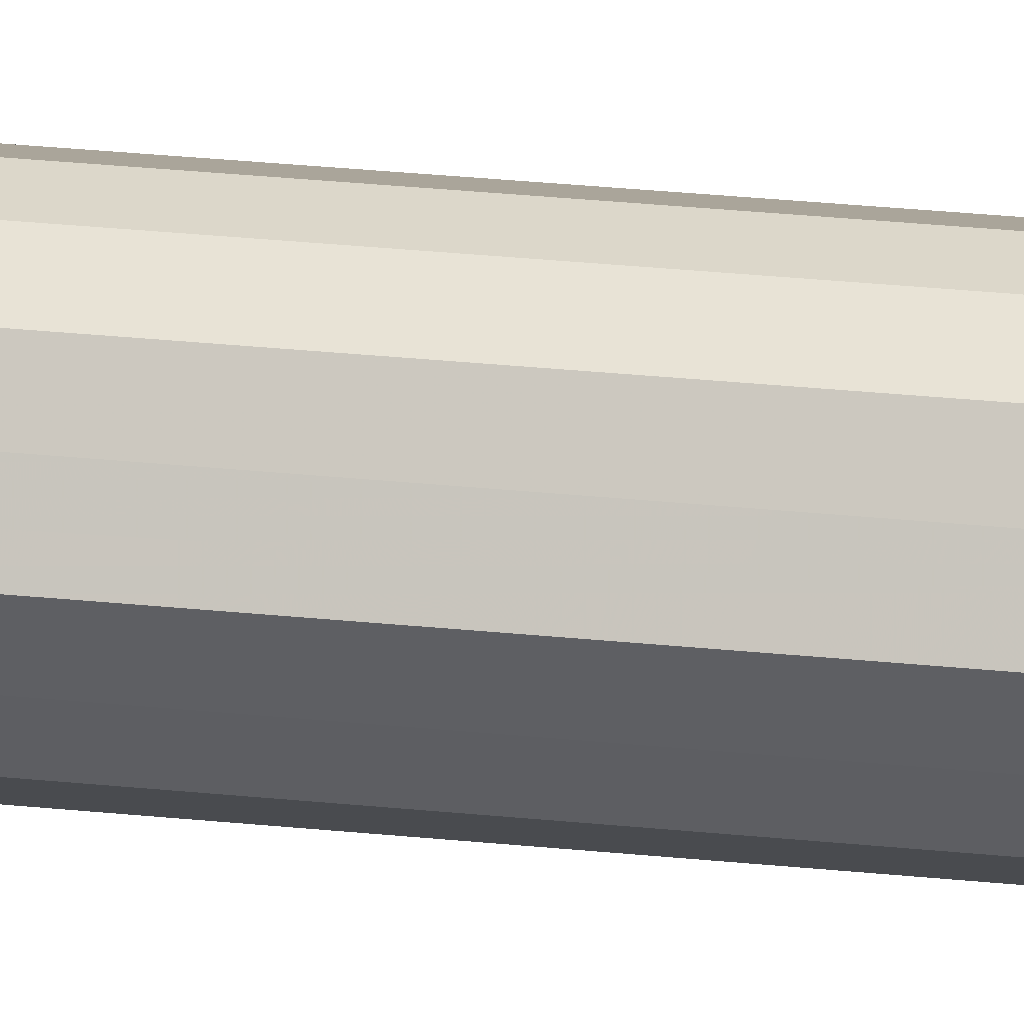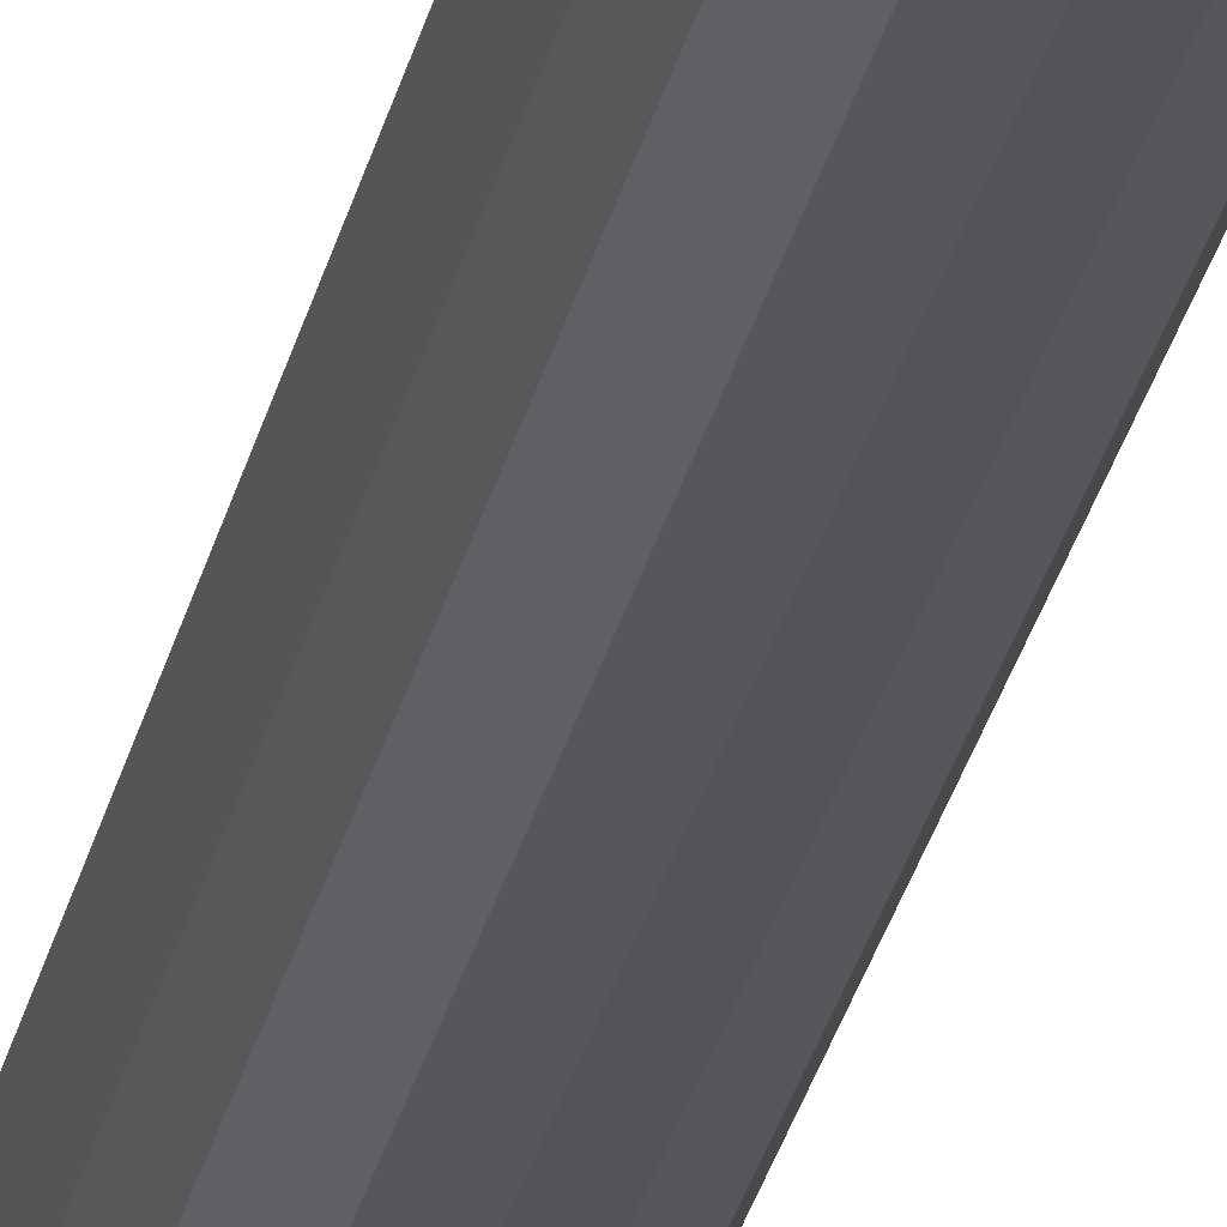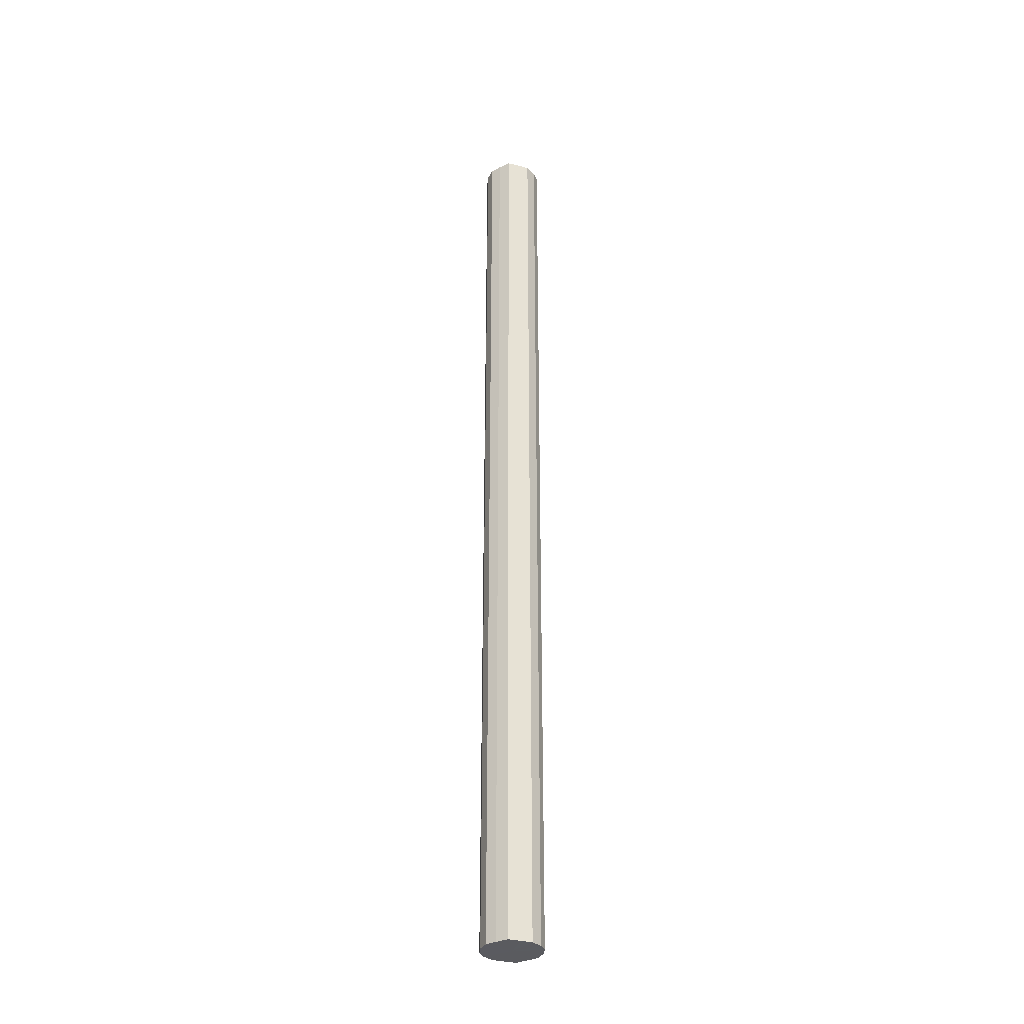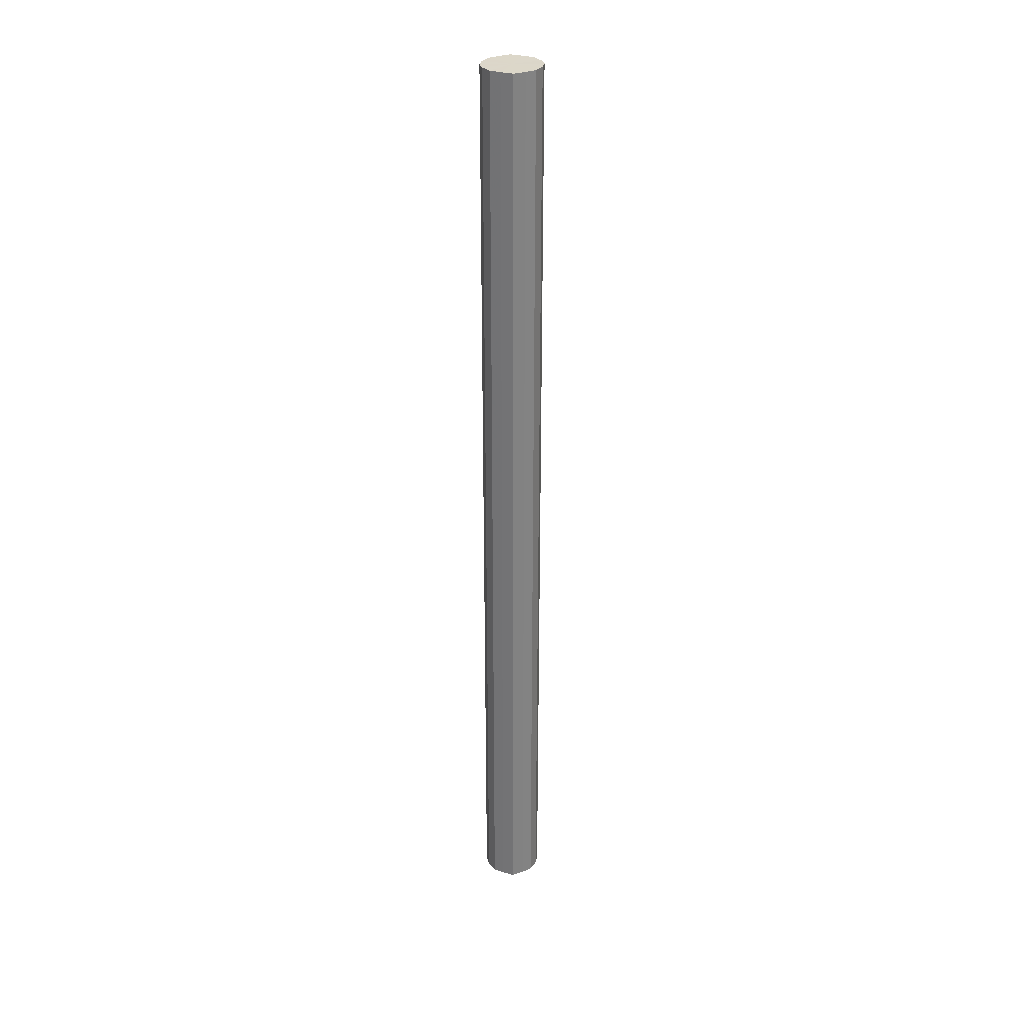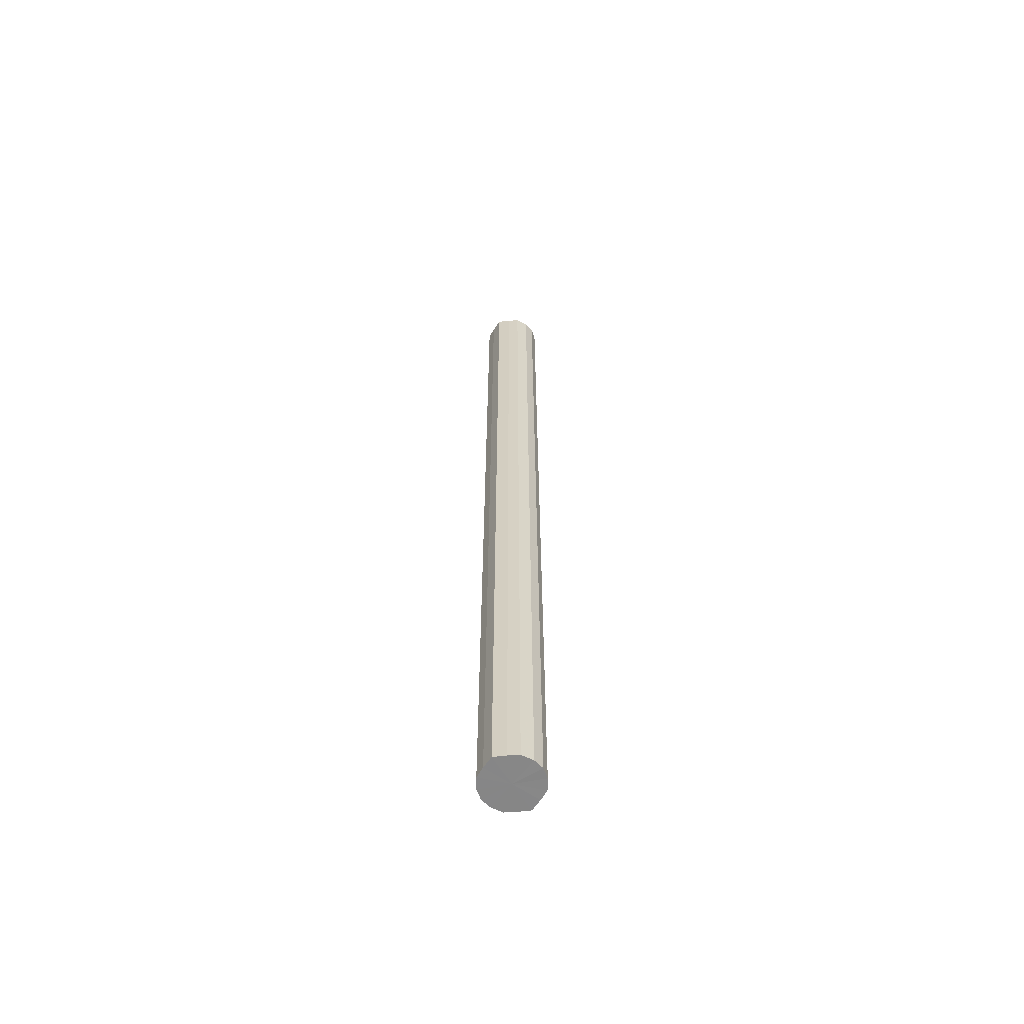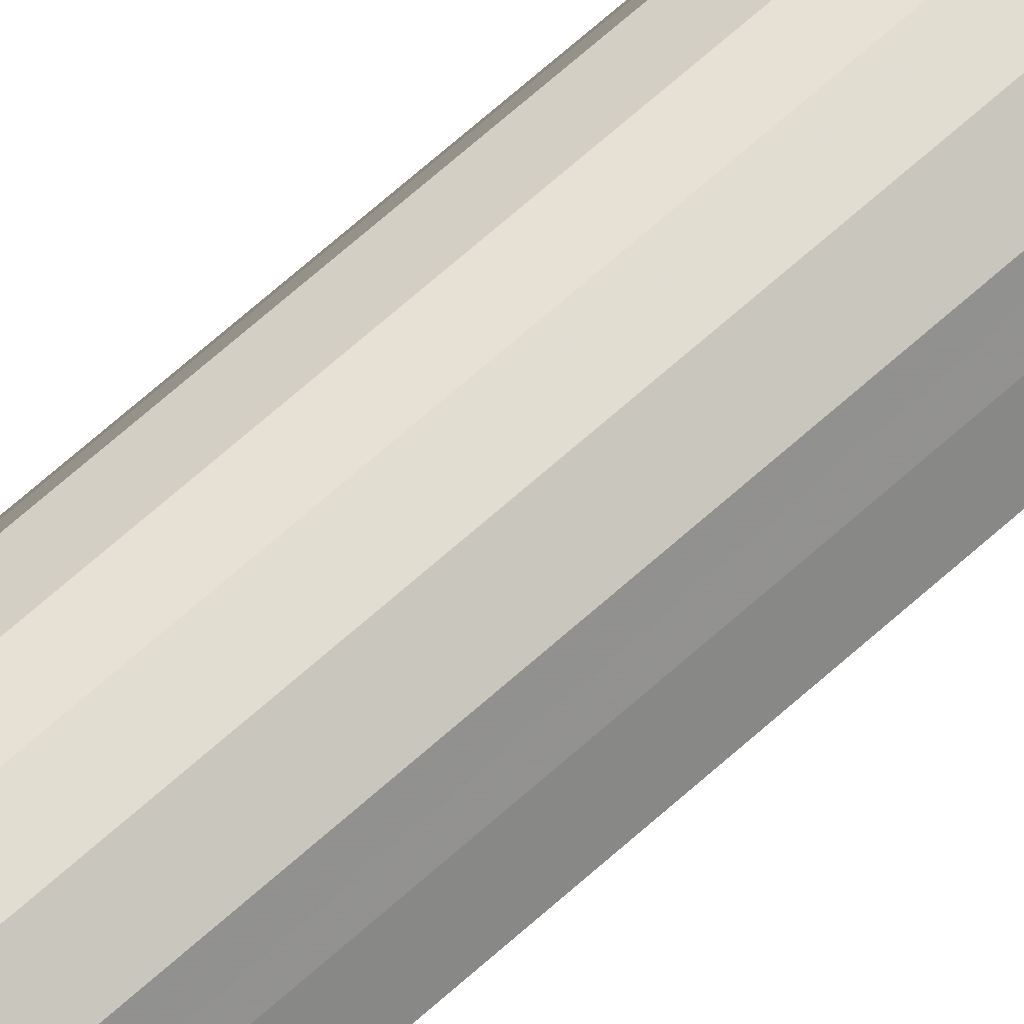
<metadata>
{"format":"obj","ext":"obj","renderer":"f3d","projection":"perspective","resolution":1024,"background":"white","views":[{"elev":19.4,"azim":102.8,"up":"+Z"},{"elev":-22.8,"azim":-9.8,"up":"+Z"},{"elev":-33.4,"azim":-82.9,"up":"+Y"},{"elev":30.3,"azim":87.8,"up":"+Y"},{"elev":-62.3,"azim":-58.3,"up":"+Y"},{"elev":60.2,"azim":-133.8,"up":"+Z"}]}
</metadata>
<code>
o 25668
v 2244 1873 9.098
v 2244 1873 9.079
v 2244 1875 9.098
v 2244 1873 9.057
v 2244 1875 9.079
v 2244 1873 9.11
v 2244 1875 9.11
v 2244 1873 9.035
v 2244 1875 9.057
v 2244 1873 9.114
v 2244 1875 9.114
v 2244 1873 9.017
v 2244 1875 9.035
v 2244 1873 9.11
v 2244 1875 9.11
v 2244 1873 9.004
v 2244 1875 9.017
v 2244 1873 9.098
v 2244 1875 9.098
v 2244 1873 9
v 2244 1875 9.004
v 2244 1873 9.079
v 2244 1875 9.079
v 2244 1873 9.004
v 2244 1875 9
v 2244 1873 9.057
v 2244 1875 9.057
v 2244 1873 9.017
v 2244 1875 9.004
v 2244 1873 9.035
v 2244 1875 9.035
v 2244 1875 9.017
v 2244 1875 9.098
v 2244 1873 9.079
v 2244 1875 9.079
v 2244 1873 9.057
v 2244 1875 9.057
v 2244 1875 9.11
v 2244 1873 9.098
v 2244 1875 9.114
v 2244 1873 9.11
v 2244 1873 9.035
v 2244 1875 9.035
v 2244 1875 9.11
v 2244 1873 9.114
v 2244 1875 9.098
v 2244 1873 9.11
v 2244 1873 9.017
v 2244 1875 9.017
v 2244 1875 9.079
v 2244 1873 9.098
v 2244 1875 9.057
v 2244 1873 9.079
v 2244 1873 9.004
v 2244 1875 9.004
v 2244 1875 9.035
v 2244 1873 9.057
v 2244 1875 9.017
v 2244 1873 9.035
v 2244 1873 9
v 2244 1875 9
v 2244 1875 9.004
v 2244 1873 9.017
v 2244 1873 9.004
v 2244 1873 9.057
v 2244 1873 9.079
v 2244 1873 9.098
v 2244 1873 9.057
v 2244 1873 9.11
v 2244 1873 9.035
v 2244 1873 9.114
v 2244 1873 9.017
v 2244 1873 9.11
v 2244 1873 9.004
v 2244 1873 9.098
v 2244 1873 9
v 2244 1873 9.079
v 2244 1873 9.004
v 2244 1873 9.057
v 2244 1873 9.017
v 2244 1873 9.035
v 2244 1875 9.057
v 2244 1875 9.098
v 2244 1875 9.079
v 2244 1875 9.11
v 2244 1875 9.057
v 2244 1875 9.114
v 2244 1875 9.035
v 2244 1875 9.11
v 2244 1875 9.017
v 2244 1875 9.098
v 2244 1875 9.004
v 2244 1875 9.079
v 2244 1875 9
v 2244 1875 9.057
v 2244 1875 9.004
v 2244 1875 9.035
v 2244 1875 9.017
f 1 2 3
f 2 4 5
f 6 1 7
f 4 8 9
f 10 6 11
f 8 12 13
f 14 10 15
f 12 16 17
f 18 14 19
f 16 20 21
f 22 18 23
f 20 24 25
f 26 22 27
f 24 28 29
f 30 26 31
f 28 30 32
f 33 34 35
f 35 36 37
f 38 39 33
f 40 41 38
f 37 42 43
f 44 45 40
f 46 47 44
f 43 48 49
f 50 51 46
f 52 53 50
f 49 54 55
f 56 57 52
f 58 59 56
f 55 60 61
f 62 63 58
f 61 64 62
f 65 66 67
f 65 68 66
f 65 67 69
f 65 70 68
f 65 69 71
f 65 72 70
f 65 71 73
f 65 74 72
f 65 73 75
f 65 76 74
f 65 75 77
f 65 78 76
f 65 77 79
f 65 80 78
f 65 79 81
f 65 81 80
f 82 83 84
f 82 85 83
f 82 84 86
f 82 87 85
f 82 86 88
f 82 89 87
f 82 88 90
f 82 91 89
f 82 90 92
f 82 93 91
f 82 92 94
f 82 95 93
f 82 94 96
f 82 97 95
f 82 96 98
f 82 98 97

</code>
